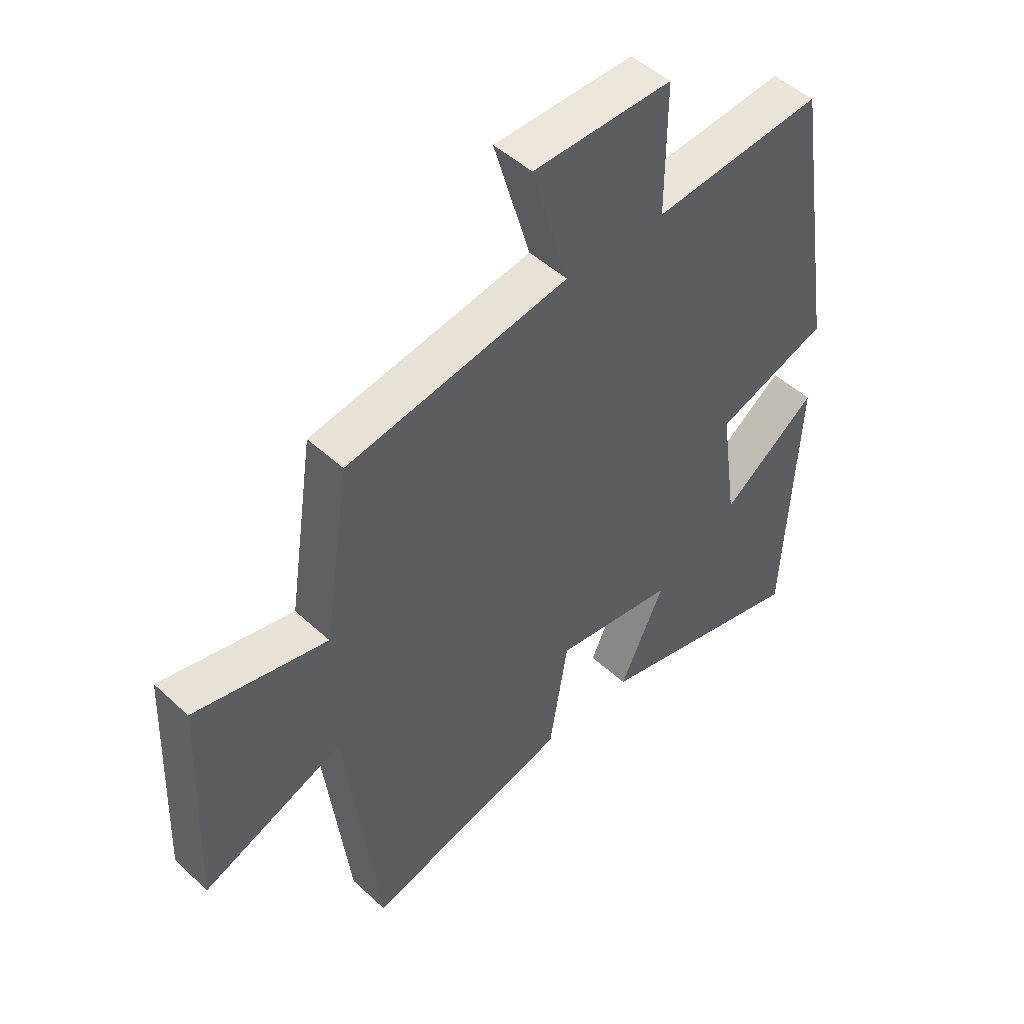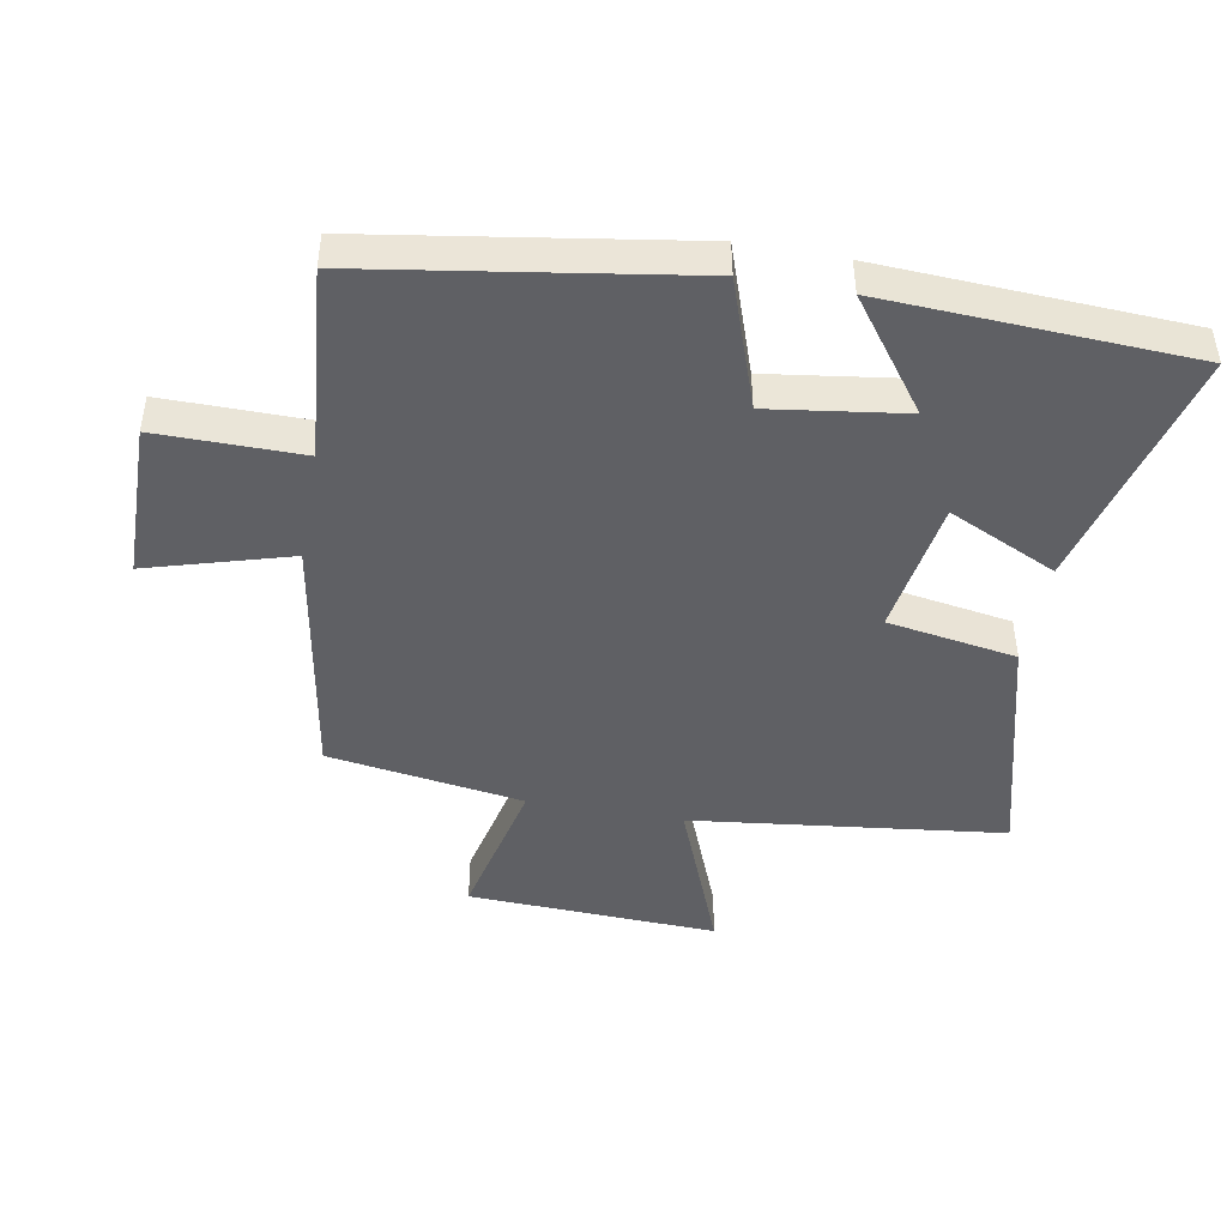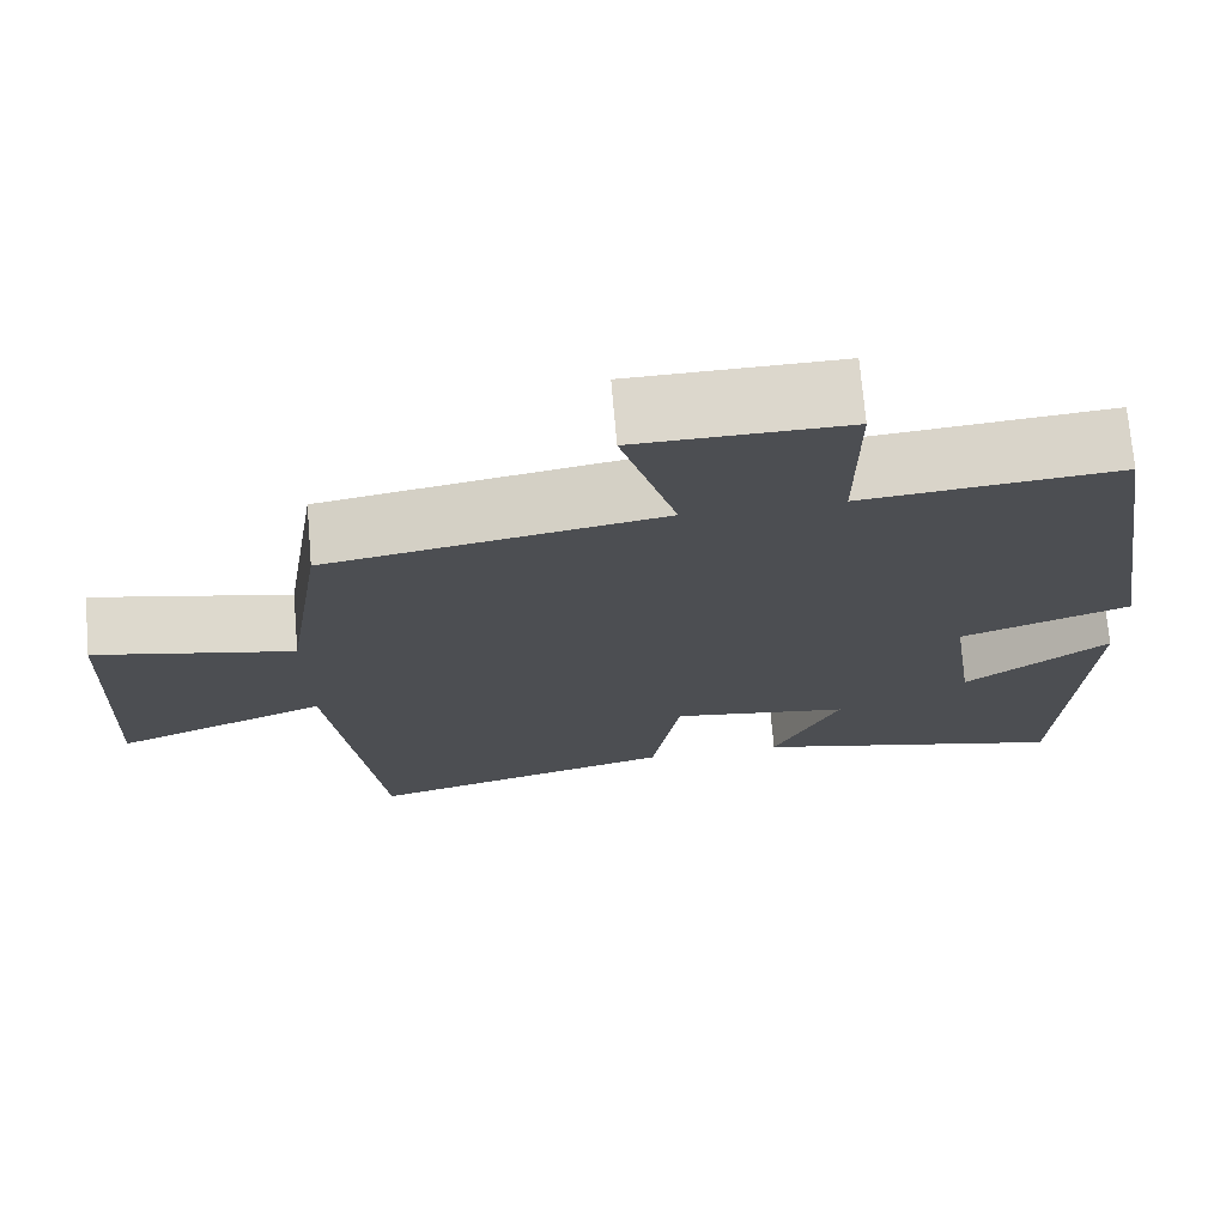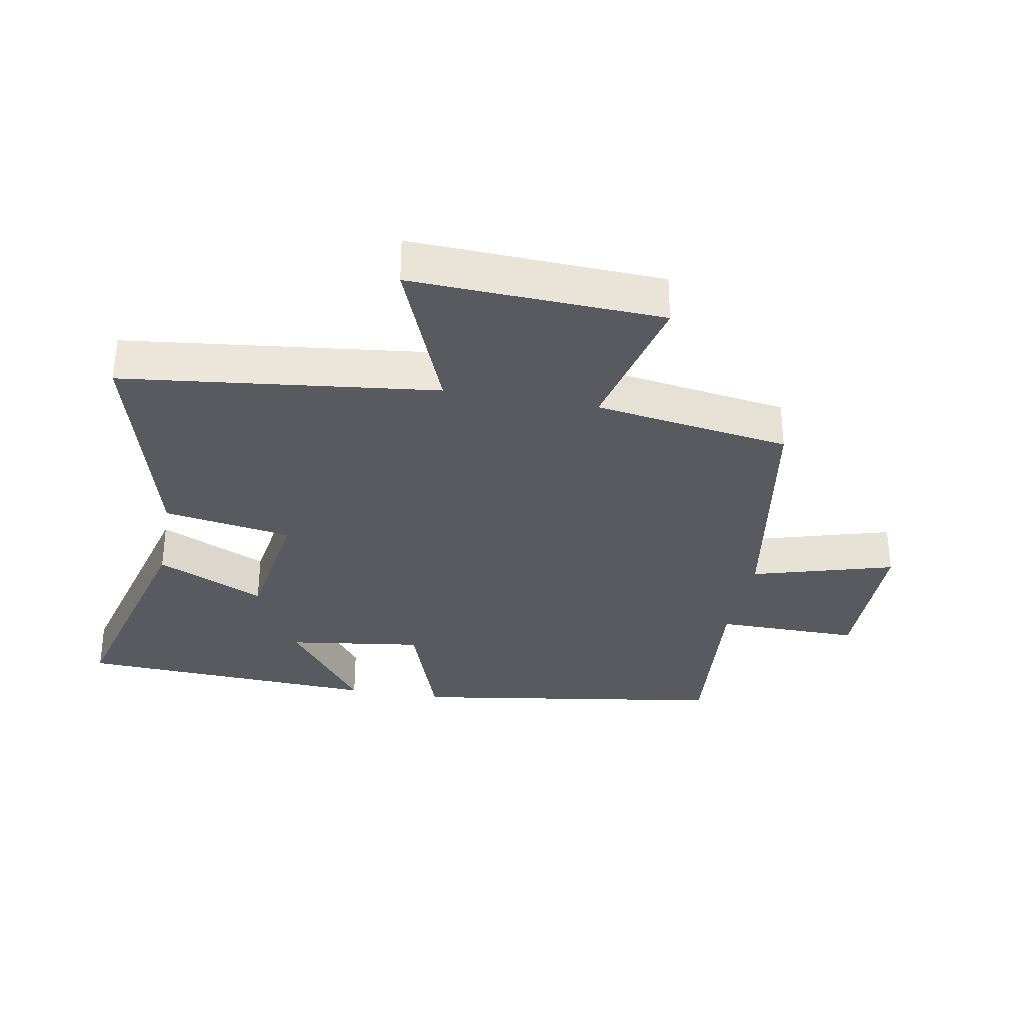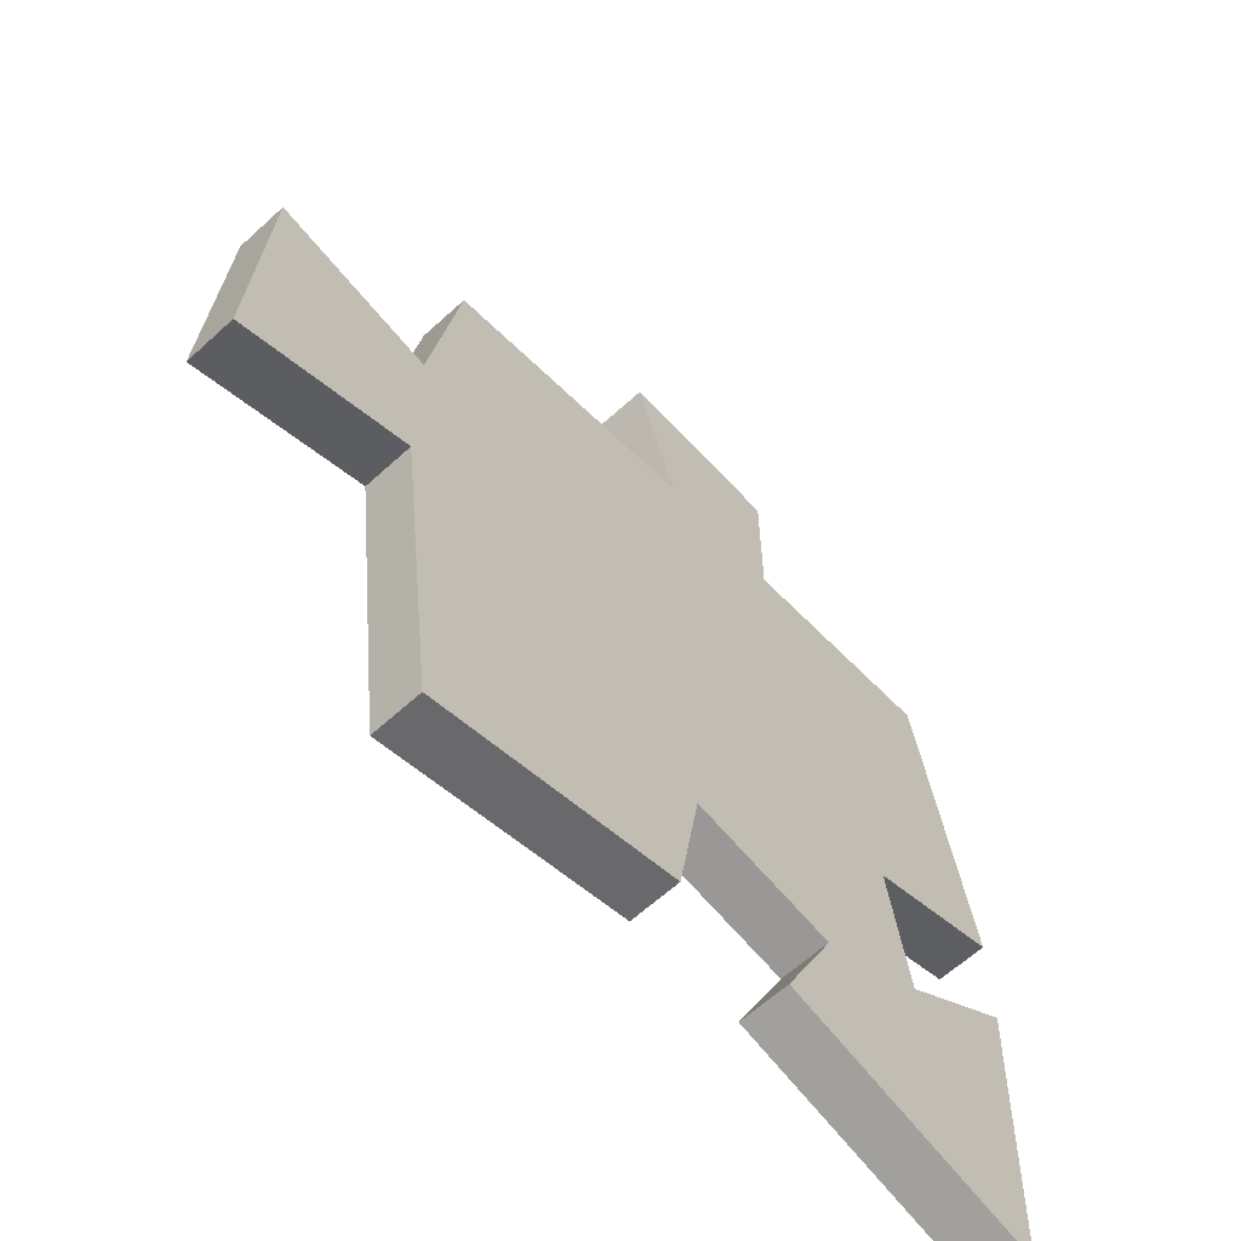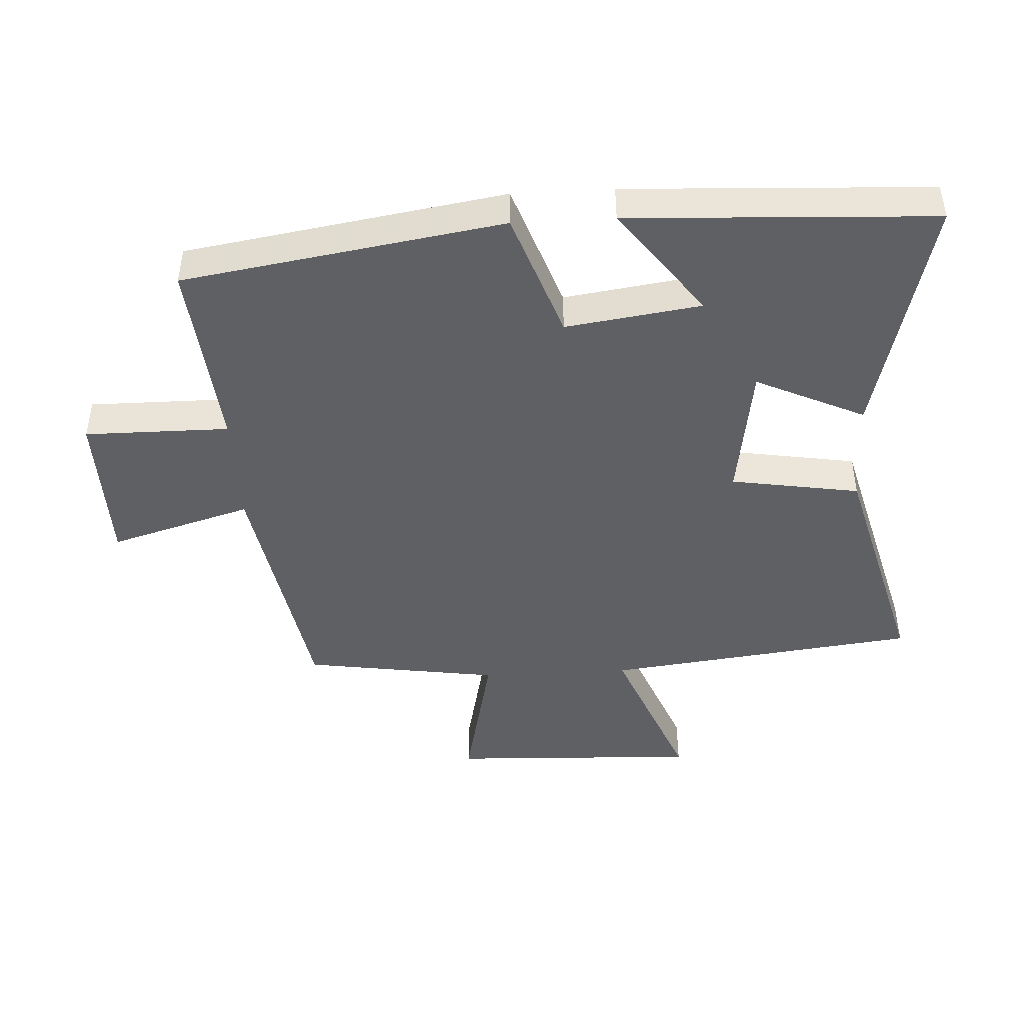
<metadata>
{"format":"obj","ext":"obj","renderer":"f3d","projection":"perspective","resolution":1024,"background":"white","views":[{"elev":48.4,"azim":-44.1,"up":"+Z"},{"elev":-45.2,"azim":79.6,"up":"+Y"},{"elev":72.5,"azim":-4.9,"up":"+Z"},{"elev":-31.9,"azim":-100.6,"up":"+Y"},{"elev":-63.4,"azim":-47.4,"up":"+Z"},{"elev":-44.8,"azim":93.2,"up":"+Y"}]}
</metadata>
<code>
v -0.441 0.07 -0.597
v -0.5 0.07 -0.111
v -0.752 0.07 -0.211
v -0.736 0.07 0.179
v -0.5 0.07 0.127
v -0.454 0.07 0.432
v -0.06 0.07 0.5
v -0.125 0.07 0.721
v 0.121 0.07 0.725
v 0.12 0.07 0.5
v 0.421 0.07 0.528
v 0.5 0.07 0.032
v 0.3 0.07 -0.038
v 0.33 0.07 -0.248
v 0.5 0.07 -0.122
v 0.477 0.07 -0.596
v 0.094 0.07 -0.5
v 0.173 0.07 -0.331
v -0.041 0.07 -0.299
v -0.074 0.07 -0.5
v -0.441 0 -0.597
v -0.5 0 -0.111
v -0.752 0 -0.211
v -0.736 0 0.179
v -0.5 0 0.127
v -0.454 0 0.432
v -0.06 0 0.5
v -0.125 0 0.721
v 0.121 0 0.725
v 0.12 0 0.5
v 0.421 0 0.528
v 0.5 0 0.032
v 0.3 0 -0.038
v 0.33 0 -0.248
v 0.5 0 -0.122
v 0.477 0 -0.596
v 0.094 0 -0.5
v 0.173 0 -0.331
v -0.041 0 -0.299
v -0.074 0 -0.5
f 19 20 1 2
f 18 19 2
f 16 17 18
f 14 15 16
f 14 16 18
f 13 14 18 2
f 10 11 12 13
f 7 8 9 10
f 5 6 7 10
f 5 10 13 2
f 2 3 4 5
f 22 21 40 39
f 22 39 38
f 38 37 36
f 36 35 34
f 38 36 34
f 22 38 34 33
f 33 32 31 30
f 30 29 28 27
f 30 27 26 25
f 22 33 30 25
f 25 24 23 22
f 1 21 22 2
f 2 22 23 3
f 3 23 24 4
f 4 24 25 5
f 5 25 26 6
f 6 26 27 7
f 7 27 28 8
f 8 28 29 9
f 9 29 30 10
f 10 30 31 11
f 11 31 32 12
f 12 32 33 13
f 13 33 34 14
f 14 34 35 15
f 15 35 36 16
f 16 36 37 17
f 17 37 38 18
f 18 38 39 19
f 19 39 40 20
f 20 40 21 1

</code>
